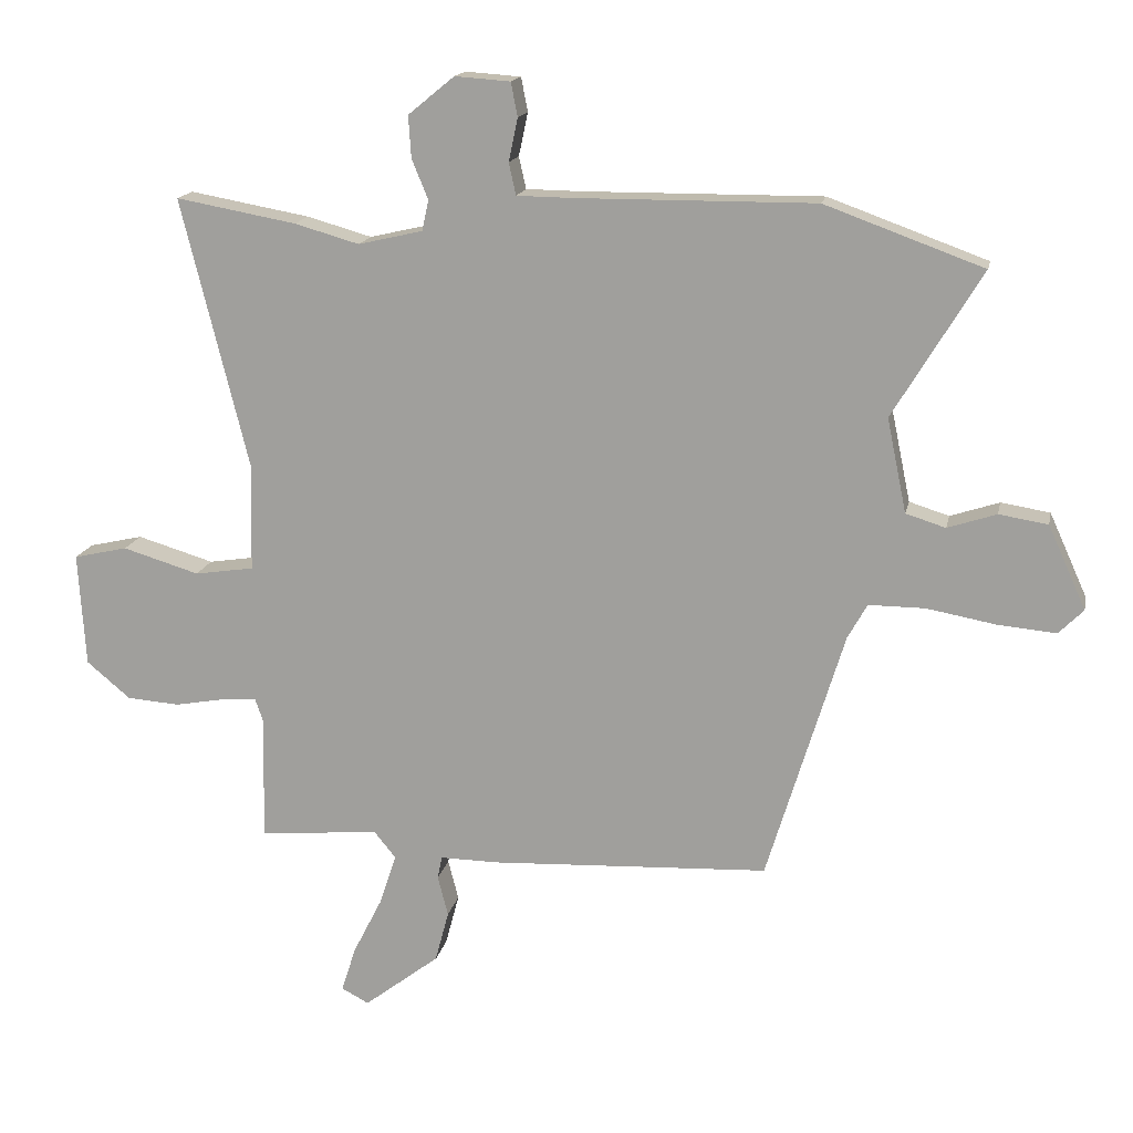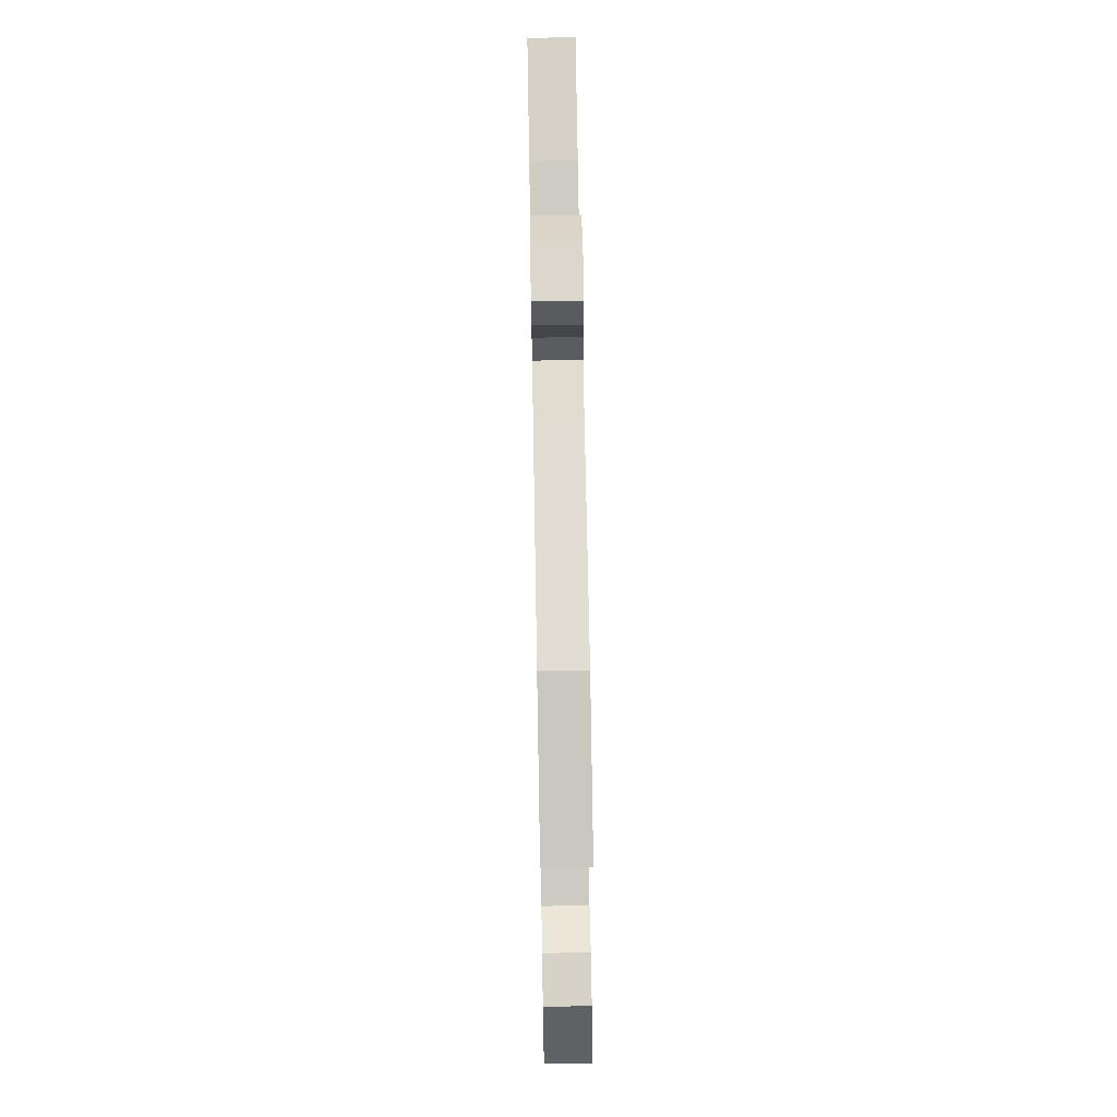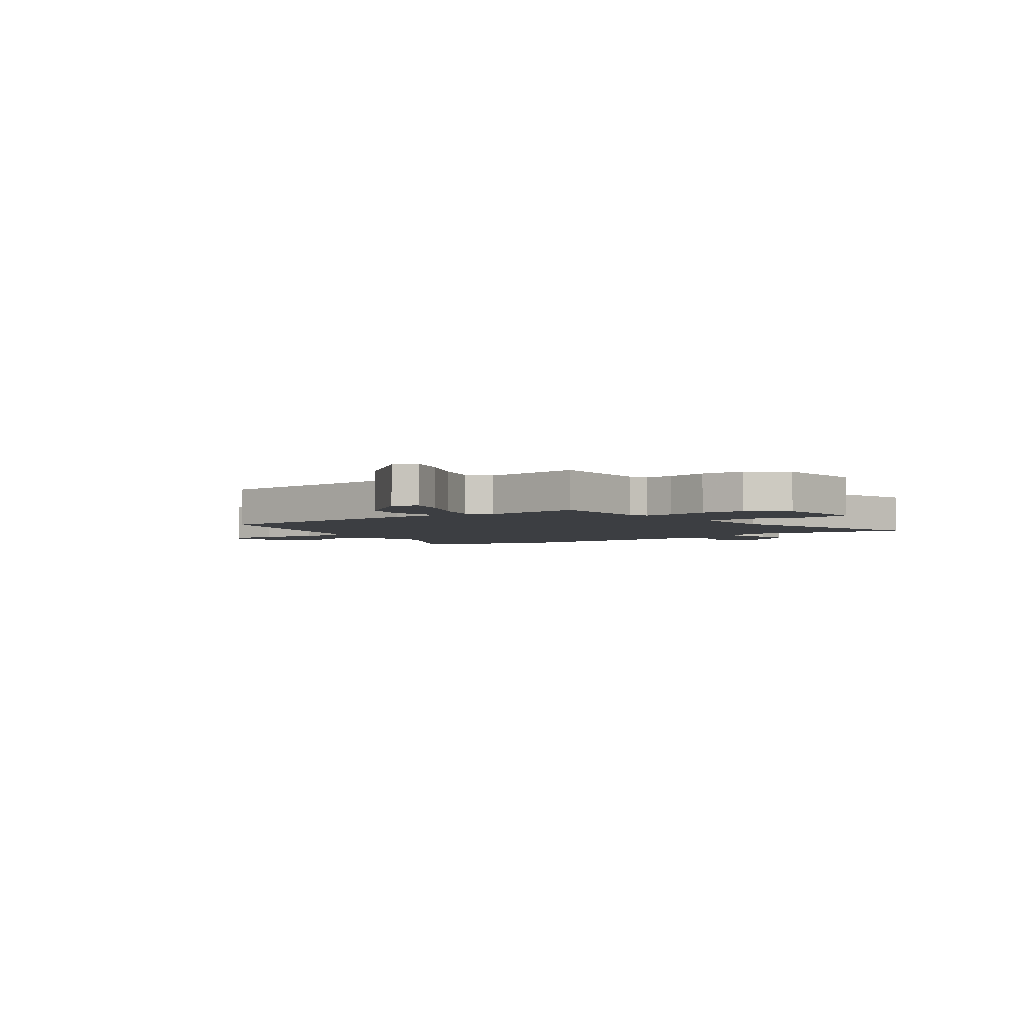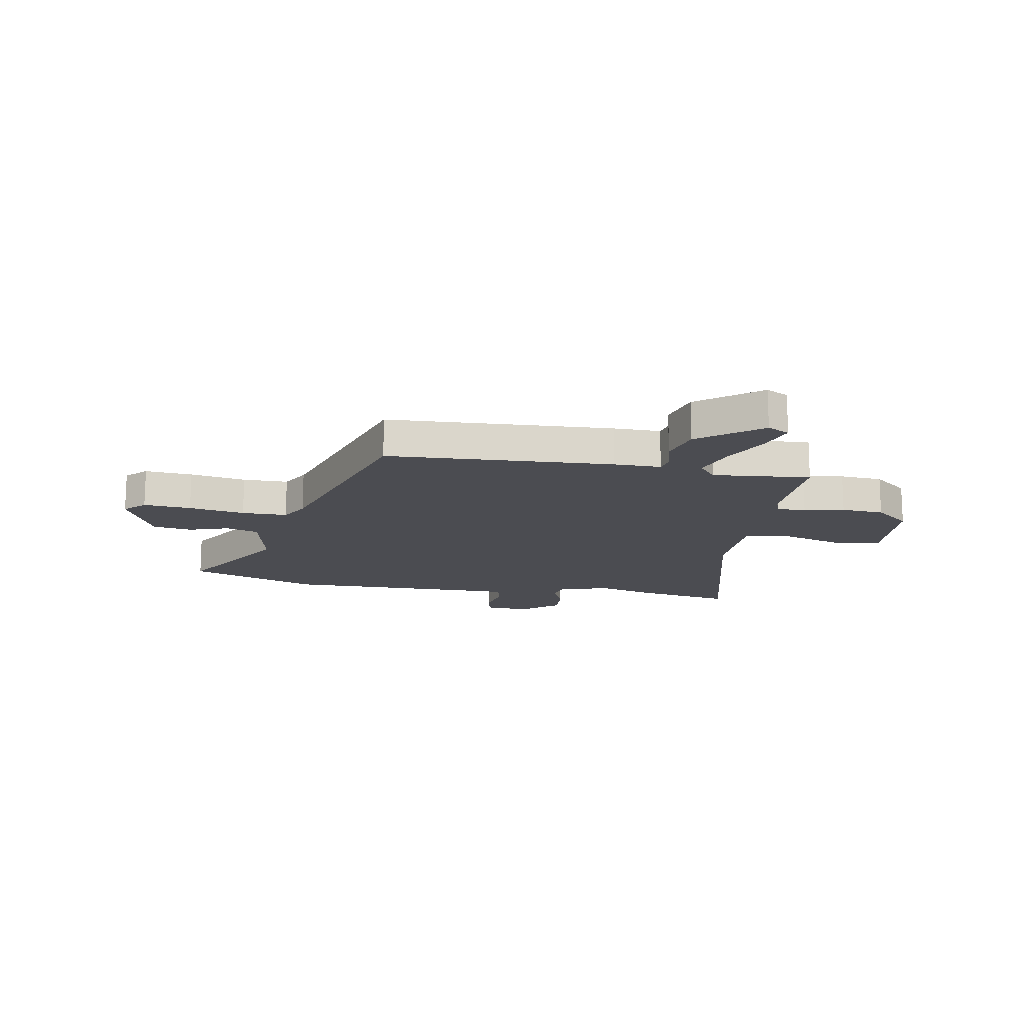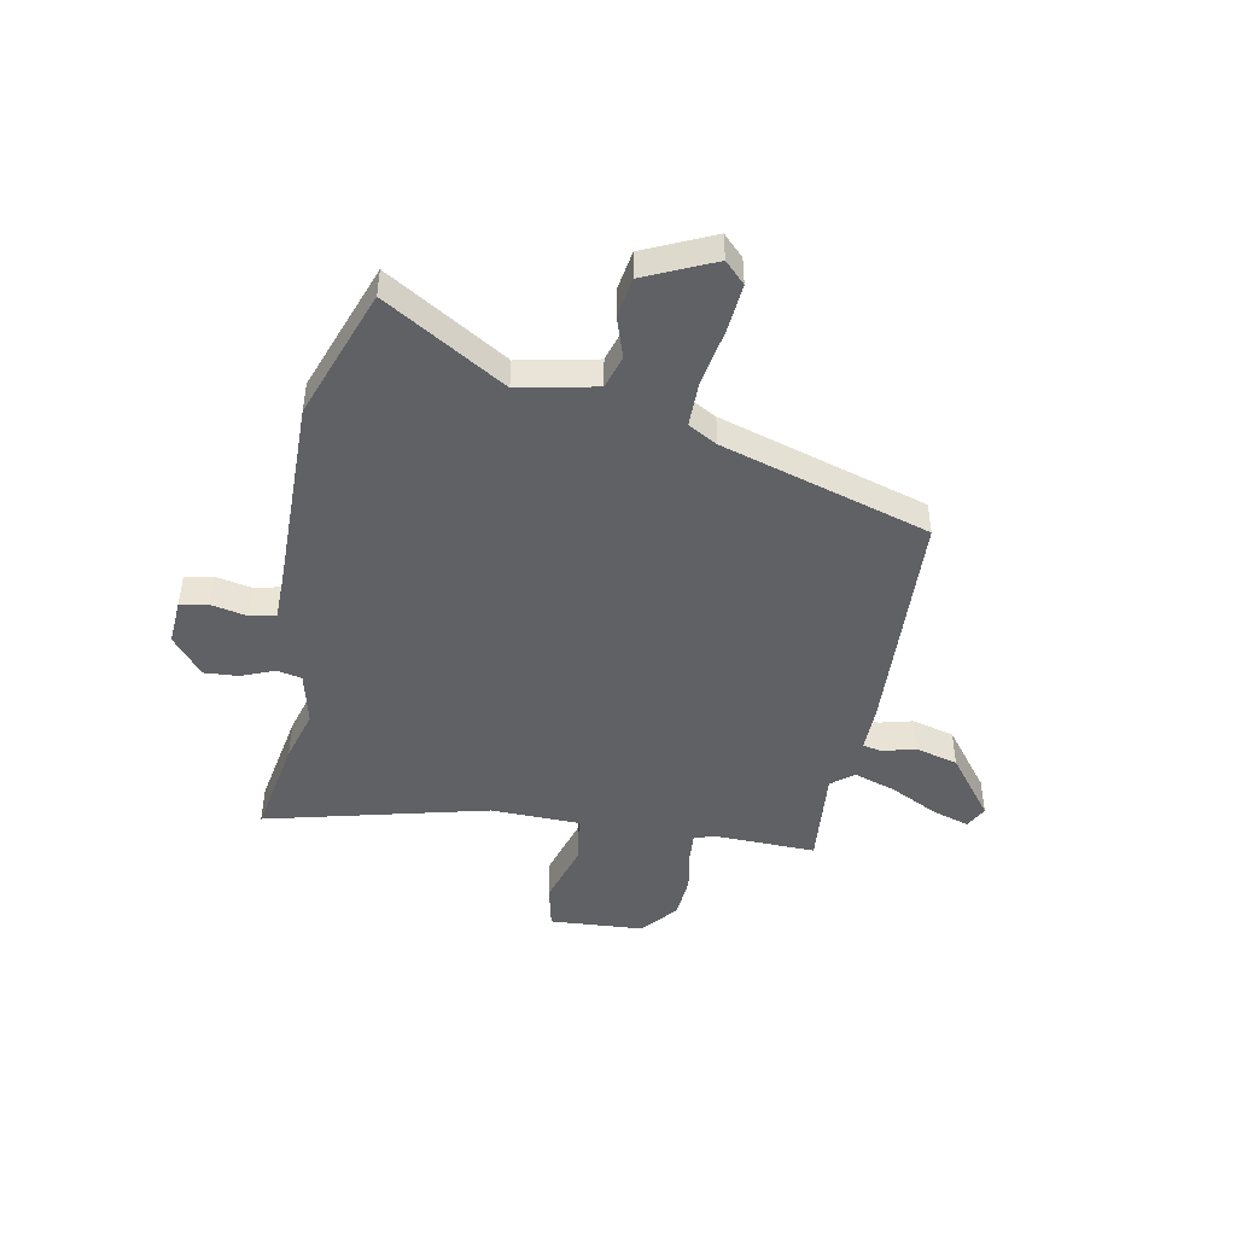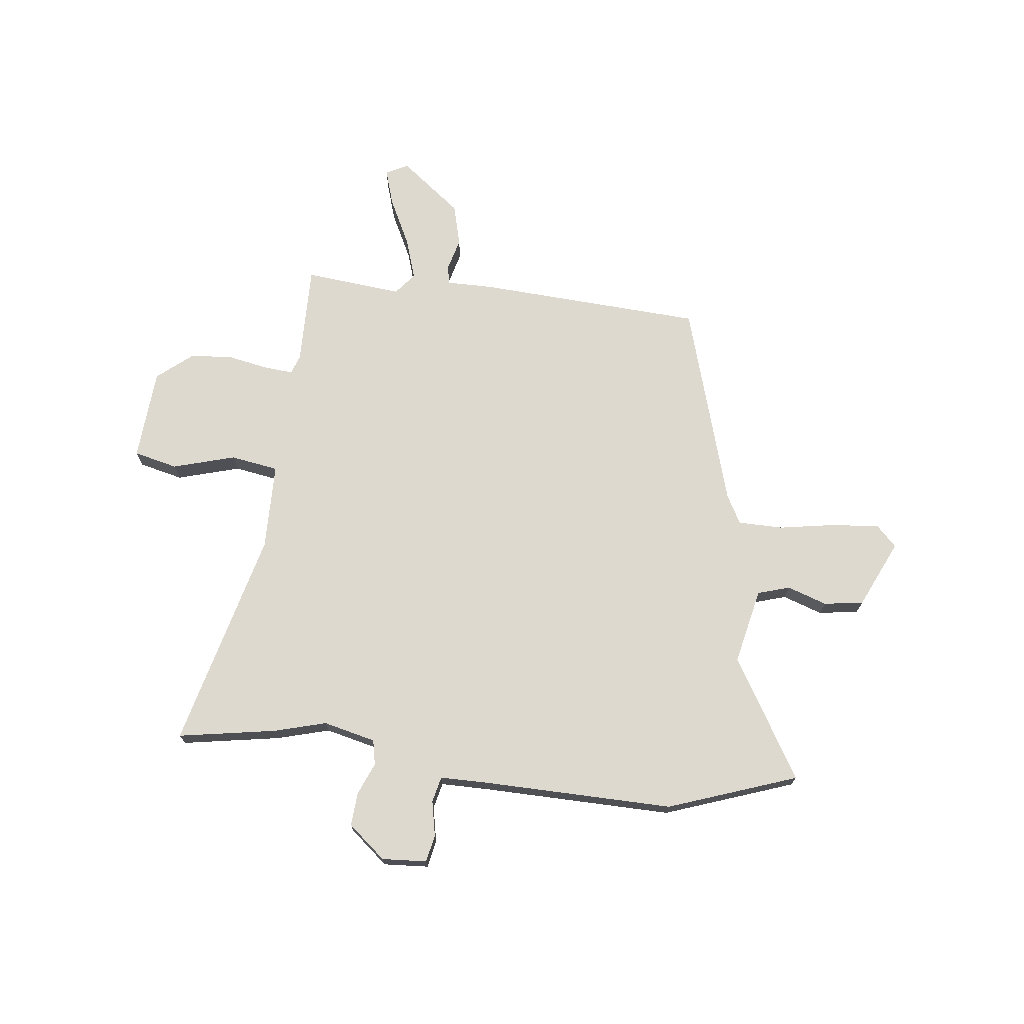
<metadata>
{"format":"obj","ext":"obj","renderer":"f3d","projection":"perspective","resolution":1024,"background":"white","views":[{"elev":16.0,"azim":11.5,"up":"+Z"},{"elev":68.8,"azim":89.0,"up":"+Z"},{"elev":-3.3,"azim":-142.2,"up":"+Y"},{"elev":-15.4,"azim":170.0,"up":"+Y"},{"elev":-46.2,"azim":79.2,"up":"+Y"},{"elev":71.8,"azim":7.1,"up":"+Y"}]}
</metadata>
<code>
v 0.406 0.07 0.534
v 0.649 0.07 0.446
v 0.513 0.07 0.221
v 0.543 0.07 0.077
v 0.604 0.07 0.058
v 0.679 0.07 0.083
v 0.754 0.07 0.071
v 0.812 0.07 -0.057
v 0.774 0.07 -0.095
v 0.684 0.07 -0.087
v 0.578 0.07 -0.068
v 0.492 0.07 -0.068
v 0.462 0.07 -0.122
v 0.344 0.07 -0.509
v -0.084 0.07 -0.53
v -0.173 0.07 -0.529
v -0.18 0.07 -0.564
v -0.164 0.07 -0.626
v -0.185 0.07 -0.705
v -0.301 0.07 -0.794
v -0.343 0.07 -0.772
v -0.321 0.07 -0.703
v -0.276 0.07 -0.614
v -0.25 0.07 -0.535
v -0.283 0.07 -0.494
v -0.468 0.07 -0.511
v -0.463 0.07 -0.32
v -0.476 0.07 -0.283
v -0.53 0.07 -0.287
v -0.607 0.07 -0.301
v -0.688 0.07 -0.295
v -0.755 0.07 -0.239
v -0.766 0.07 -0.064
v -0.683 0.07 -0.045
v -0.565 0.07 -0.08
v -0.474 0.07 -0.066
v -0.47 0.07 0.099
v -0.573 0.07 0.513
v -0.388 0.07 0.48
v -0.289 0.07 0.452
v -0.19 0.07 0.475
v -0.18 0.07 0.522
v -0.205 0.07 0.583
v -0.209 0.07 0.647
v -0.138 0.07 0.705
v -0.053 0.07 0.699
v -0.043 0.07 0.647
v -0.057 0.07 0.581
v -0.046 0.07 0.532
v 0.041 0.07 0.531
v 0.406 0 0.534
v 0.649 0 0.446
v 0.513 0 0.221
v 0.543 0 0.077
v 0.604 0 0.058
v 0.679 0 0.083
v 0.754 0 0.071
v 0.812 0 -0.057
v 0.774 0 -0.095
v 0.684 0 -0.087
v 0.578 0 -0.068
v 0.492 0 -0.068
v 0.462 0 -0.122
v 0.344 0 -0.509
v -0.084 0 -0.53
v -0.173 0 -0.529
v -0.18 0 -0.564
v -0.164 0 -0.626
v -0.185 0 -0.705
v -0.301 0 -0.794
v -0.343 0 -0.772
v -0.321 0 -0.703
v -0.276 0 -0.614
v -0.25 0 -0.535
v -0.283 0 -0.494
v -0.468 0 -0.511
v -0.463 0 -0.32
v -0.476 0 -0.283
v -0.53 0 -0.287
v -0.607 0 -0.301
v -0.688 0 -0.295
v -0.755 0 -0.239
v -0.766 0 -0.064
v -0.683 0 -0.045
v -0.565 0 -0.08
v -0.474 0 -0.066
v -0.47 0 0.099
v -0.573 0 0.513
v -0.388 0 0.48
v -0.289 0 0.452
v -0.19 0 0.475
v -0.18 0 0.522
v -0.205 0 0.583
v -0.209 0 0.647
v -0.138 0 0.705
v -0.053 0 0.699
v -0.043 0 0.647
v -0.057 0 0.581
v -0.046 0 0.532
v 0.041 0 0.531
f 46 47 48
f 45 46 48
f 44 45 48
f 43 44 48
f 42 43 48
f 41 42 48 49
f 37 38 39 40
f 36 37 40 41
f 33 34 35
f 32 33 35
f 31 32 35
f 30 31 35
f 29 30 35
f 28 29 35 36
f 41 49 50
f 36 41 50
f 28 36 50
f 27 28 50
f 21 22 23
f 20 21 23
f 19 20 23
f 18 19 23
f 17 18 23
f 16 17 23 24
f 13 14 15 16
f 16 24 25
f 13 16 25
f 12 13 25
f 9 10 11
f 8 9 11
f 7 8 11
f 6 7 11
f 5 6 11
f 4 5 11 12
f 27 50 1
f 26 27 1
f 25 26 1
f 12 25 1
f 4 12 1
f 3 4 1
f 1 2 3
f 98 97 96
f 98 96 95
f 98 95 94
f 98 94 93
f 98 93 92
f 99 98 92 91
f 90 89 88 87
f 91 90 87 86
f 85 84 83
f 85 83 82
f 85 82 81
f 85 81 80
f 85 80 79
f 86 85 79 78
f 100 99 91
f 100 91 86
f 100 86 78
f 100 78 77
f 73 72 71
f 73 71 70
f 73 70 69
f 73 69 68
f 73 68 67
f 74 73 67 66
f 66 65 64 63
f 75 74 66
f 75 66 63
f 75 63 62
f 61 60 59
f 61 59 58
f 61 58 57
f 61 57 56
f 61 56 55
f 62 61 55 54
f 51 100 77
f 51 77 76
f 51 76 75
f 51 75 62
f 51 62 54
f 51 54 53
f 53 52 51
f 1 51 52 2
f 2 52 53 3
f 3 53 54 4
f 4 54 55 5
f 5 55 56 6
f 6 56 57 7
f 7 57 58 8
f 8 58 59 9
f 9 59 60 10
f 10 60 61 11
f 11 61 62 12
f 12 62 63 13
f 13 63 64 14
f 14 64 65 15
f 15 65 66 16
f 16 66 67 17
f 17 67 68 18
f 18 68 69 19
f 19 69 70 20
f 20 70 71 21
f 21 71 72 22
f 22 72 73 23
f 23 73 74 24
f 24 74 75 25
f 25 75 76 26
f 26 76 77 27
f 27 77 78 28
f 28 78 79 29
f 29 79 80 30
f 30 80 81 31
f 31 81 82 32
f 32 82 83 33
f 33 83 84 34
f 34 84 85 35
f 35 85 86 36
f 36 86 87 37
f 37 87 88 38
f 38 88 89 39
f 39 89 90 40
f 40 90 91 41
f 41 91 92 42
f 42 92 93 43
f 43 93 94 44
f 44 94 95 45
f 45 95 96 46
f 46 96 97 47
f 47 97 98 48
f 48 98 99 49
f 49 99 100 50
f 50 100 51 1

</code>
